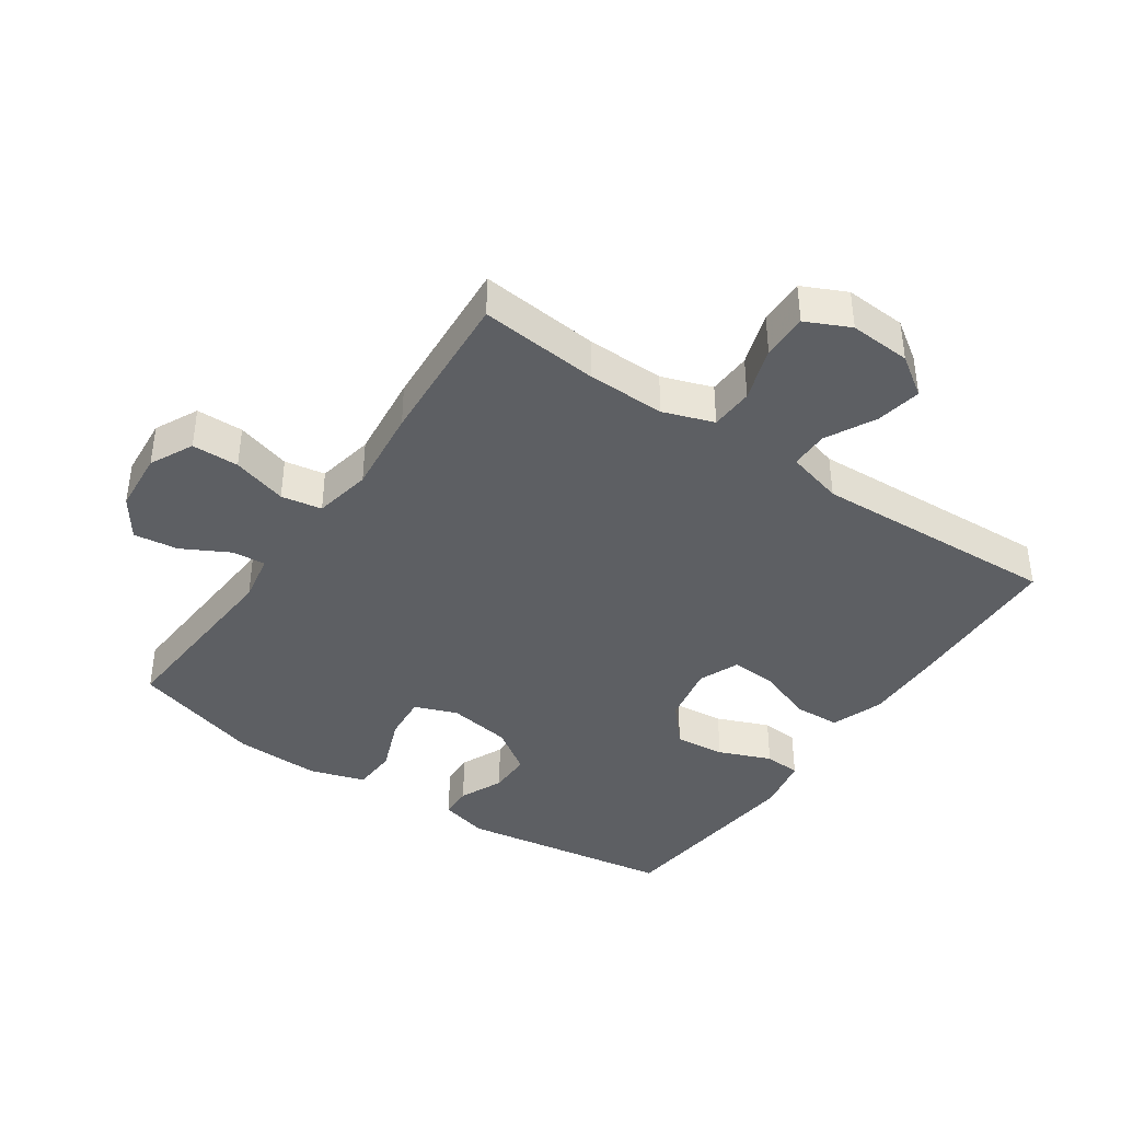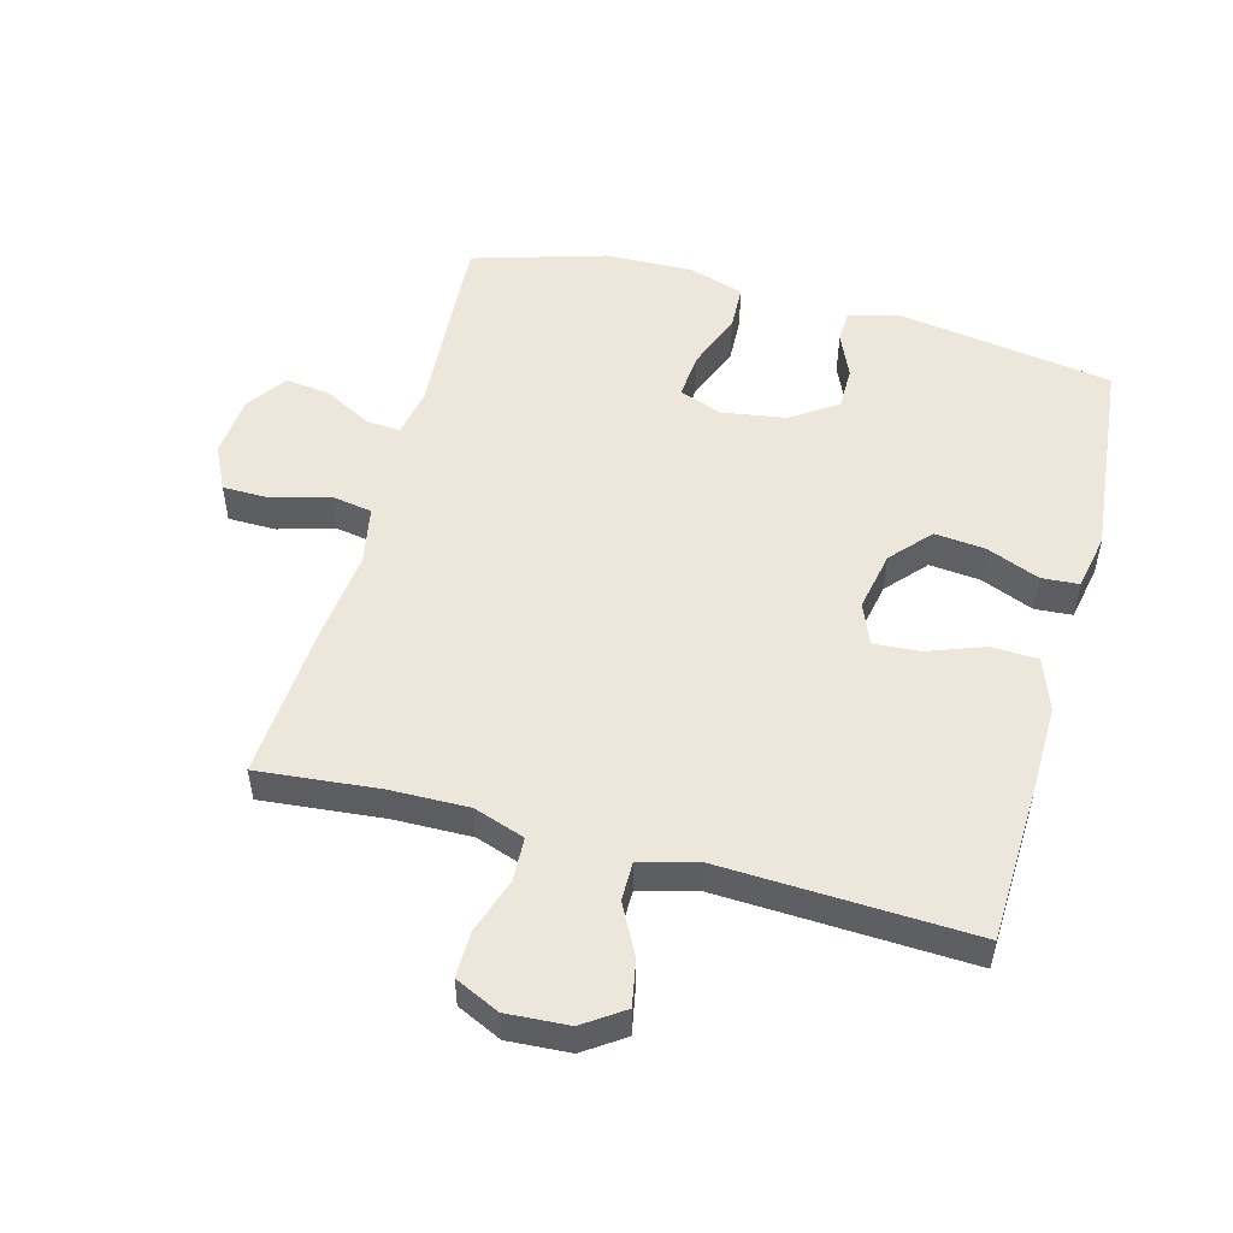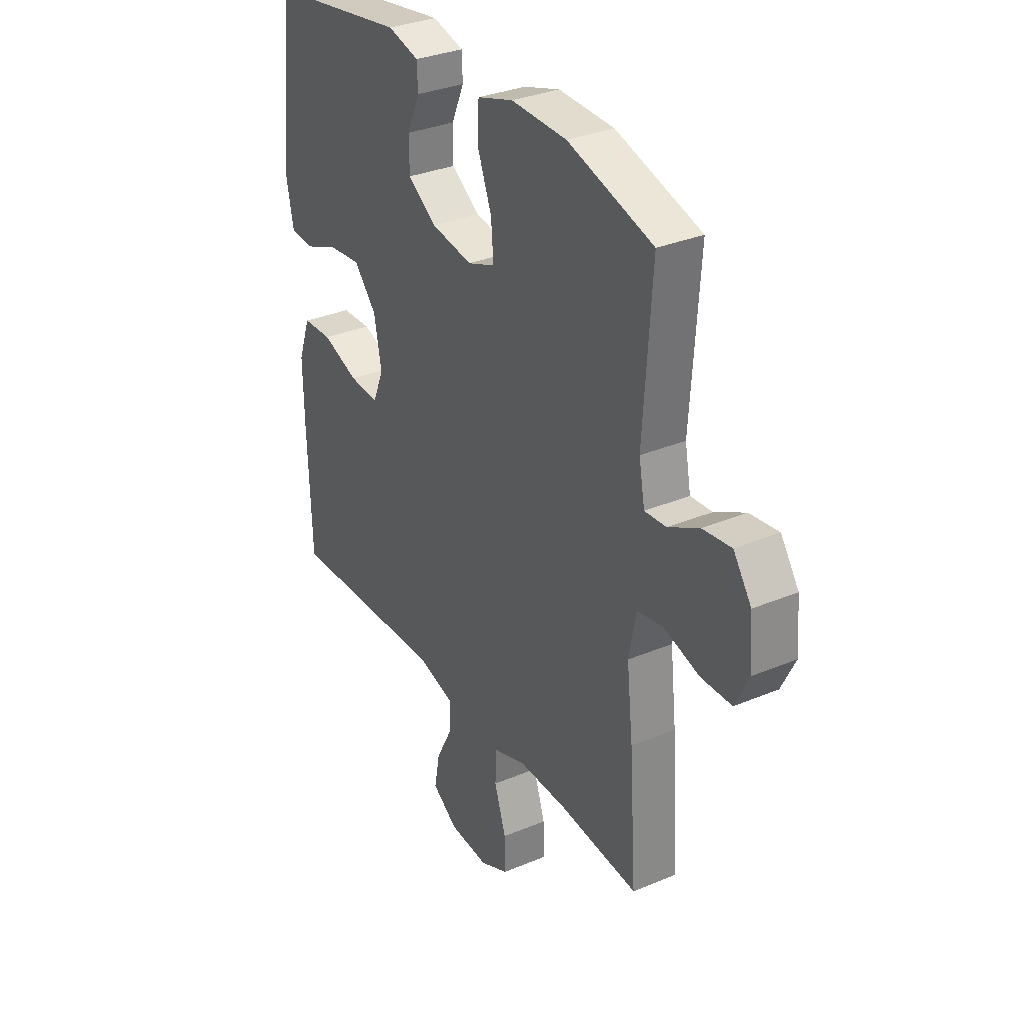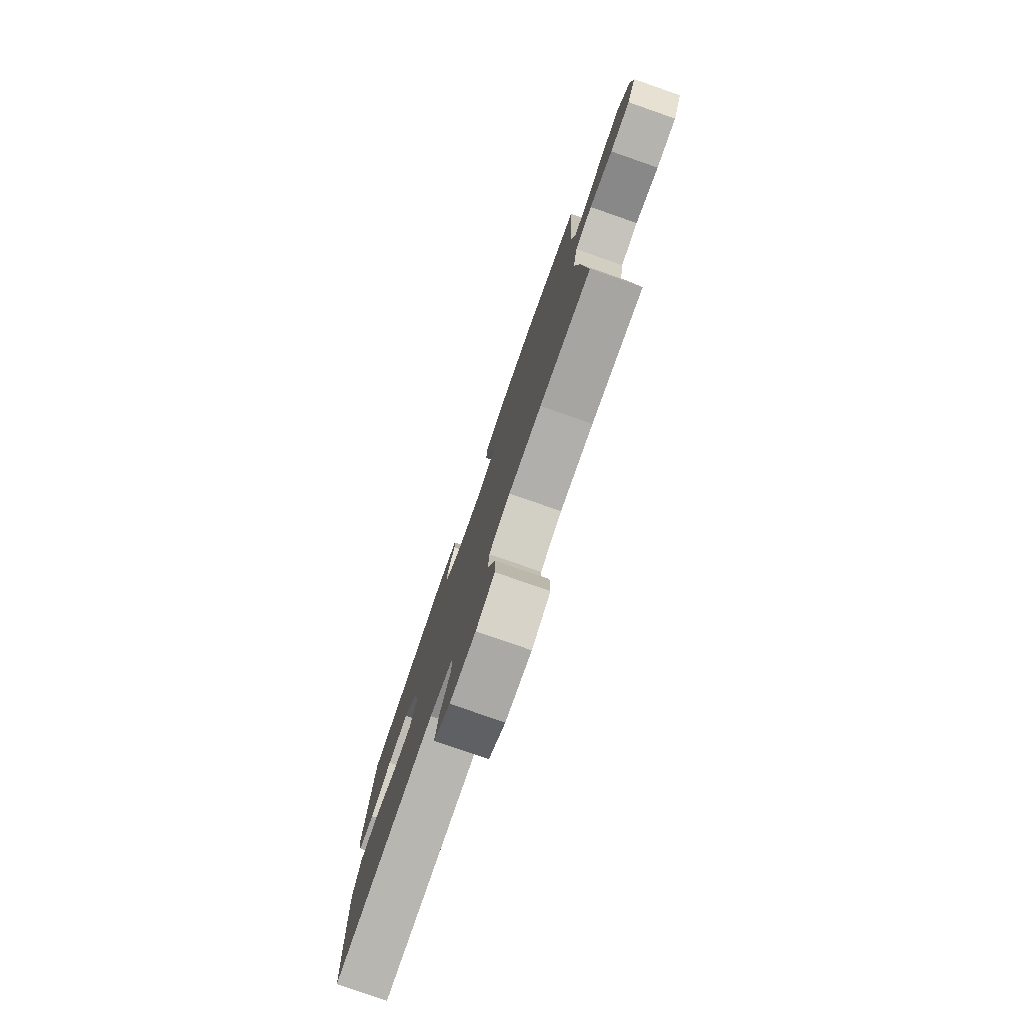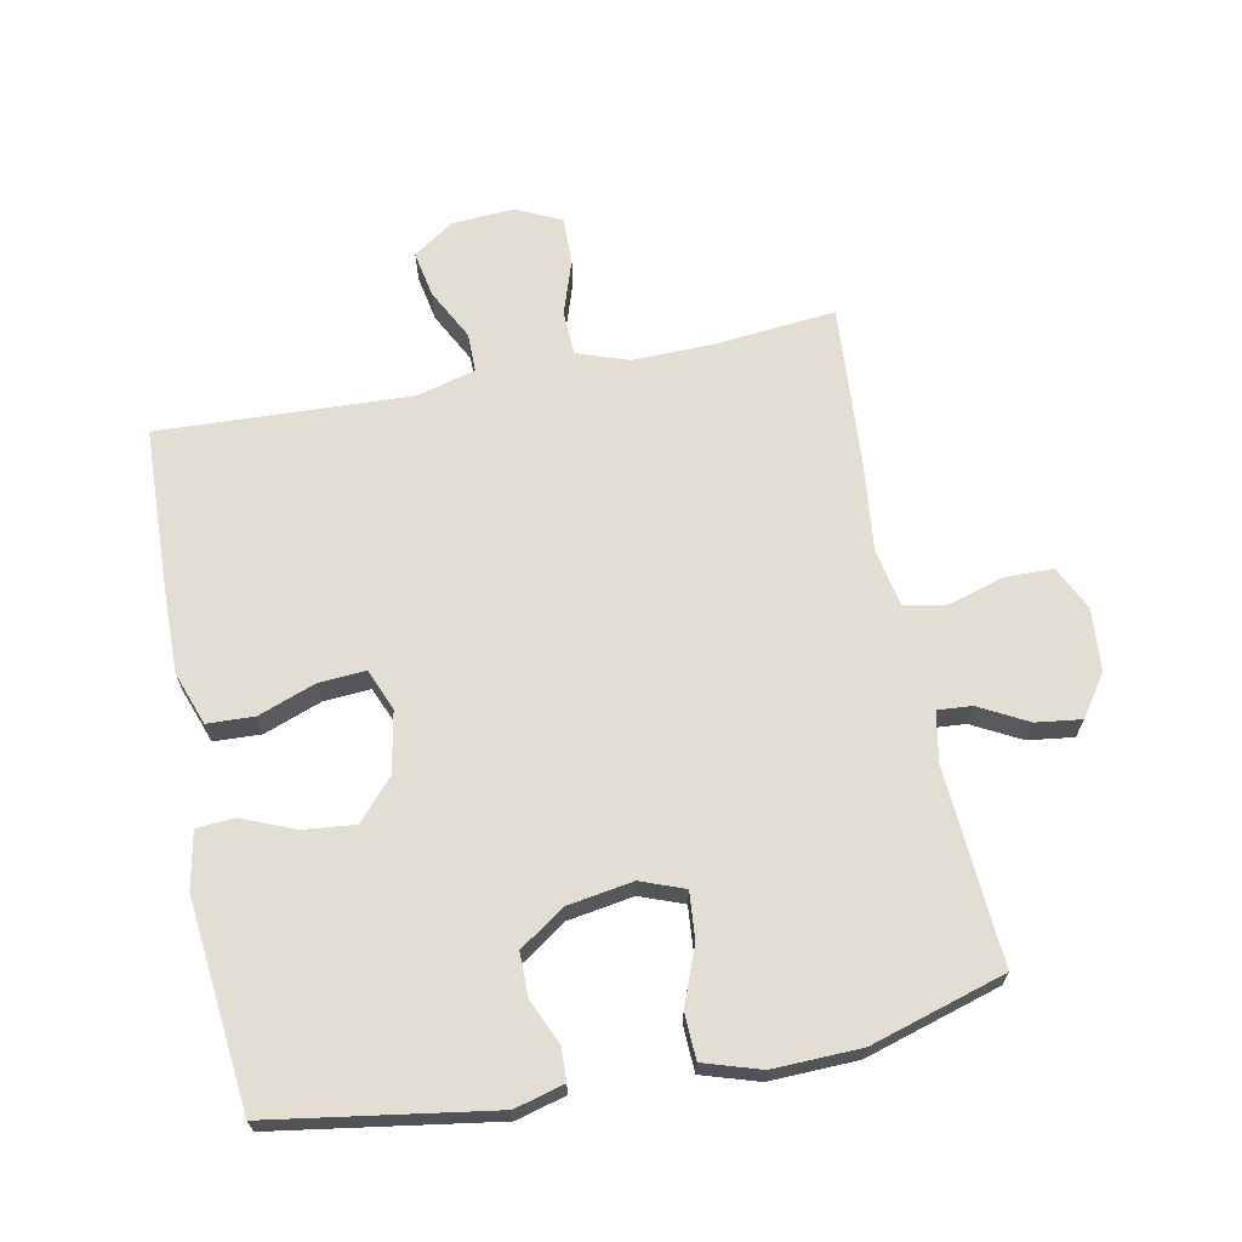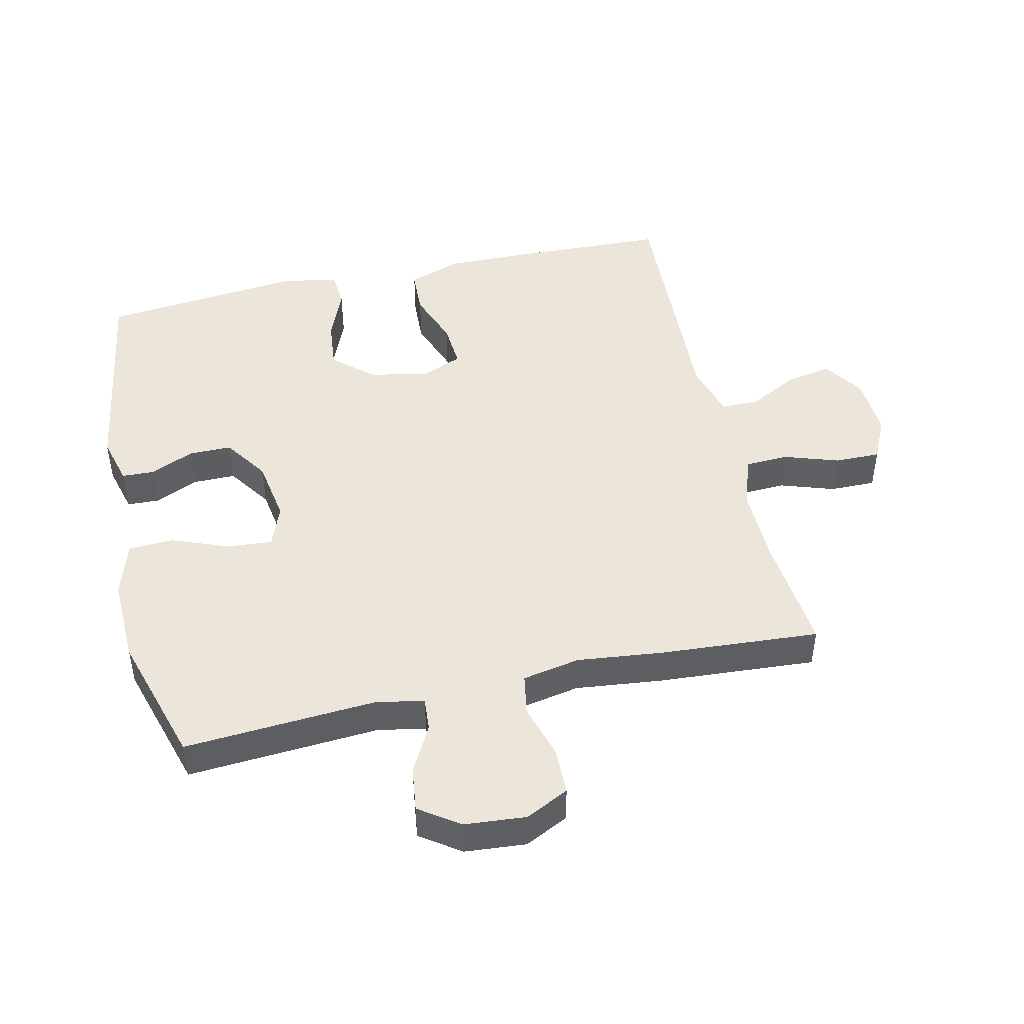
<metadata>
{"format":"obj","ext":"obj","renderer":"f3d","projection":"perspective","resolution":1024,"background":"white","views":[{"elev":-40.2,"azim":145.6,"up":"+Y"},{"elev":51.9,"azim":-164.9,"up":"+Y"},{"elev":32.3,"azim":59.6,"up":"+Z"},{"elev":-79.2,"azim":70.8,"up":"+Z"},{"elev":67.2,"azim":-11.2,"up":"+Y"},{"elev":46.7,"azim":77.2,"up":"+Y"}]}
</metadata>
<code>
v 0.5 0.07 -0.5
v 0.314 0.07 -0.482
v 0.194 0.07 -0.48
v 0.116 0.07 -0.507
v 0.113 0.07 -0.574
v 0.141 0.07 -0.658
v 0.142 0.07 -0.729
v 0.074 0.07 -0.761
v -0.021 0.07 -0.755
v -0.082 0.07 -0.713
v -0.069 0.07 -0.643
v -0.029 0.07 -0.566
v -0.029 0.07 -0.507
v -0.117 0.07 -0.483
v -0.5 0.07 -0.5
v -0.509 0.07 -0.251
v -0.511 0.07 -0.126
v -0.482 0.07 -0.045
v -0.411 0.07 -0.042
v -0.324 0.07 -0.074
v -0.253 0.07 -0.079
v -0.227 0.07 -0.016
v -0.245 0.07 0.076
v -0.299 0.07 0.137
v -0.377 0.07 0.129
v -0.458 0.07 0.096
v -0.515 0.07 0.1
v -0.532 0.07 0.186
v -0.5 0.07 0.5
v -0.167 0.07 0.552
v -0.092 0.07 0.532
v -0.09 0.07 0.482
v -0.12 0.07 0.414
v -0.12 0.07 0.348
v -0.051 0.07 0.301
v 0.048 0.07 0.285
v 0.114 0.07 0.31
v 0.108 0.07 0.381
v 0.074 0.07 0.468
v 0.077 0.07 0.538
v 0.163 0.07 0.565
v 0.296 0.07 0.561
v 0.5 0.07 0.5
v 0.48 0.07 0.203
v 0.494 0.07 0.128
v 0.546 0.07 0.132
v 0.619 0.07 0.171
v 0.688 0.07 0.18
v 0.731 0.07 0.118
v 0.739 0.07 0.023
v 0.706 0.07 -0.044
v 0.633 0.07 -0.045
v 0.548 0.07 -0.02
v 0.485 0.07 -0.031
v 0.468 0.07 -0.12
v 0.483 0.07 -0.254
v 0.5 0 -0.5
v 0.314 0 -0.482
v 0.194 0 -0.48
v 0.116 0 -0.507
v 0.113 0 -0.574
v 0.141 0 -0.658
v 0.142 0 -0.729
v 0.074 0 -0.761
v -0.021 0 -0.755
v -0.082 0 -0.713
v -0.069 0 -0.643
v -0.029 0 -0.566
v -0.029 0 -0.507
v -0.117 0 -0.483
v -0.5 0 -0.5
v -0.509 0 -0.251
v -0.511 0 -0.126
v -0.482 0 -0.045
v -0.411 0 -0.042
v -0.324 0 -0.074
v -0.253 0 -0.079
v -0.227 0 -0.016
v -0.245 0 0.076
v -0.299 0 0.137
v -0.377 0 0.129
v -0.458 0 0.096
v -0.515 0 0.1
v -0.532 0 0.186
v -0.5 0 0.5
v -0.167 0 0.552
v -0.092 0 0.532
v -0.09 0 0.482
v -0.12 0 0.414
v -0.12 0 0.348
v -0.051 0 0.301
v 0.048 0 0.285
v 0.114 0 0.31
v 0.108 0 0.381
v 0.074 0 0.468
v 0.077 0 0.538
v 0.163 0 0.565
v 0.296 0 0.561
v 0.5 0 0.5
v 0.48 0 0.203
v 0.494 0 0.128
v 0.546 0 0.132
v 0.619 0 0.171
v 0.688 0 0.18
v 0.731 0 0.118
v 0.739 0 0.023
v 0.706 0 -0.044
v 0.633 0 -0.045
v 0.548 0 -0.02
v 0.485 0 -0.031
v 0.468 0 -0.12
v 0.483 0 -0.254
f 55 56 1 2
f 54 55 2 3
f 51 52 53
f 50 51 53
f 49 50 53
f 48 49 53
f 47 48 53
f 46 47 53
f 45 46 53 54
f 54 3 4
f 45 54 4
f 44 45 4
f 42 43 44
f 41 42 44
f 40 41 44
f 39 40 44
f 38 39 44
f 37 38 44
f 36 37 44 4
f 31 32 33
f 30 31 33
f 29 30 33
f 28 29 33
f 27 28 33
f 26 27 33
f 25 26 33
f 24 25 33 34
f 23 24 34 35
f 18 19 20
f 17 18 20
f 16 17 20
f 15 16 20
f 14 15 20
f 13 14 20 21
f 10 11 12
f 9 10 12
f 8 9 12
f 7 8 12
f 6 7 12
f 5 6 12
f 5 12 13
f 4 5 13
f 36 4 13
f 35 36 13
f 23 35 13
f 22 23 13
f 13 21 22
f 58 57 112 111
f 59 58 111 110
f 109 108 107
f 109 107 106
f 109 106 105
f 109 105 104
f 109 104 103
f 109 103 102
f 110 109 102 101
f 60 59 110
f 60 110 101
f 60 101 100
f 100 99 98
f 100 98 97
f 100 97 96
f 100 96 95
f 100 95 94
f 100 94 93
f 60 100 93 92
f 89 88 87
f 89 87 86
f 89 86 85
f 89 85 84
f 89 84 83
f 89 83 82
f 89 82 81
f 90 89 81 80
f 91 90 80 79
f 76 75 74
f 76 74 73
f 76 73 72
f 76 72 71
f 76 71 70
f 77 76 70 69
f 68 67 66
f 68 66 65
f 68 65 64
f 68 64 63
f 68 63 62
f 68 62 61
f 69 68 61
f 69 61 60
f 69 60 92
f 69 92 91
f 69 91 79
f 69 79 78
f 78 77 69
f 1 57 58 2
f 2 58 59 3
f 3 59 60 4
f 4 60 61 5
f 5 61 62 6
f 6 62 63 7
f 7 63 64 8
f 8 64 65 9
f 9 65 66 10
f 10 66 67 11
f 11 67 68 12
f 12 68 69 13
f 13 69 70 14
f 14 70 71 15
f 15 71 72 16
f 16 72 73 17
f 17 73 74 18
f 18 74 75 19
f 19 75 76 20
f 20 76 77 21
f 21 77 78 22
f 22 78 79 23
f 23 79 80 24
f 24 80 81 25
f 25 81 82 26
f 26 82 83 27
f 27 83 84 28
f 28 84 85 29
f 29 85 86 30
f 30 86 87 31
f 31 87 88 32
f 32 88 89 33
f 33 89 90 34
f 34 90 91 35
f 35 91 92 36
f 36 92 93 37
f 37 93 94 38
f 38 94 95 39
f 39 95 96 40
f 40 96 97 41
f 41 97 98 42
f 42 98 99 43
f 43 99 100 44
f 44 100 101 45
f 45 101 102 46
f 46 102 103 47
f 47 103 104 48
f 48 104 105 49
f 49 105 106 50
f 50 106 107 51
f 51 107 108 52
f 52 108 109 53
f 53 109 110 54
f 54 110 111 55
f 55 111 112 56
f 56 112 57 1

</code>
